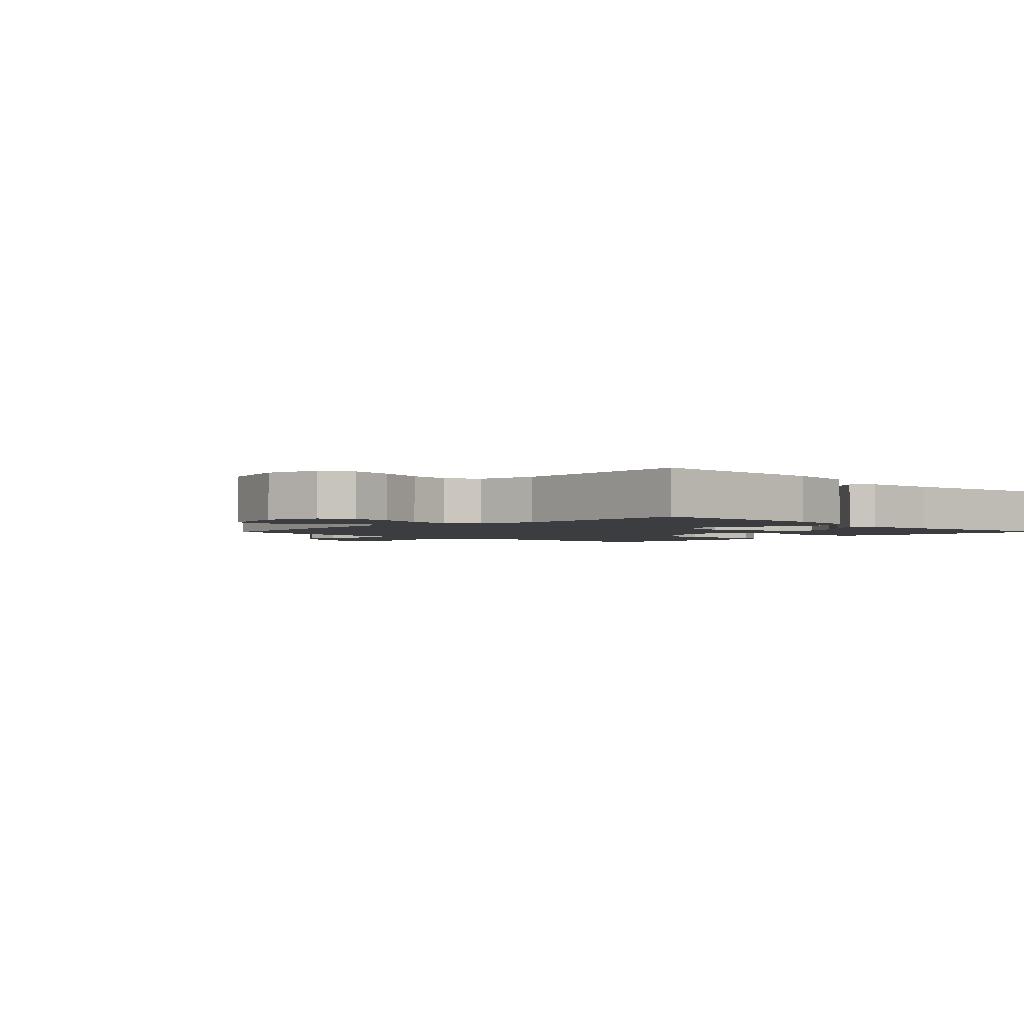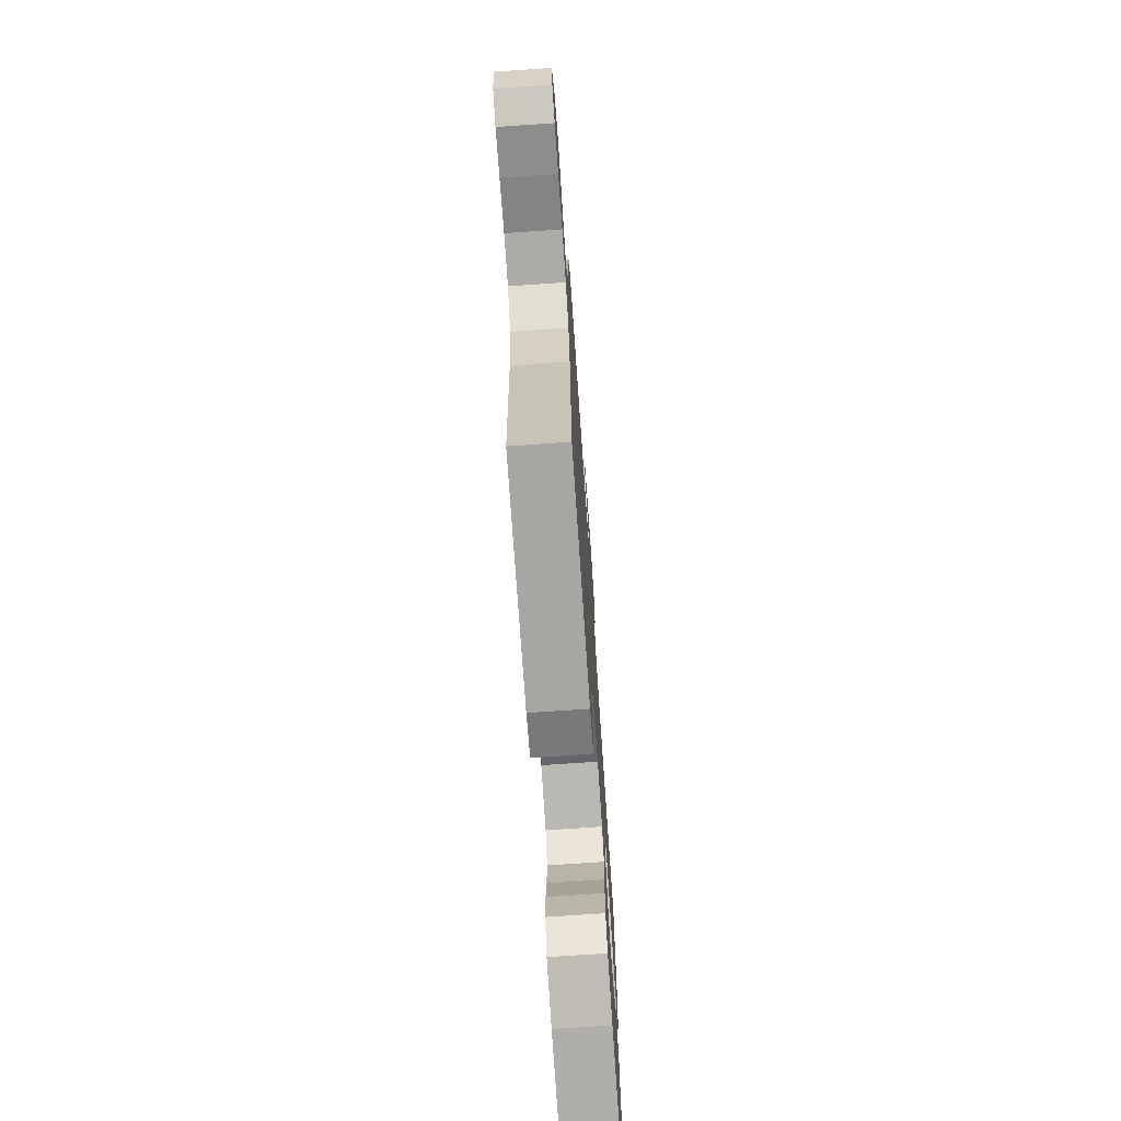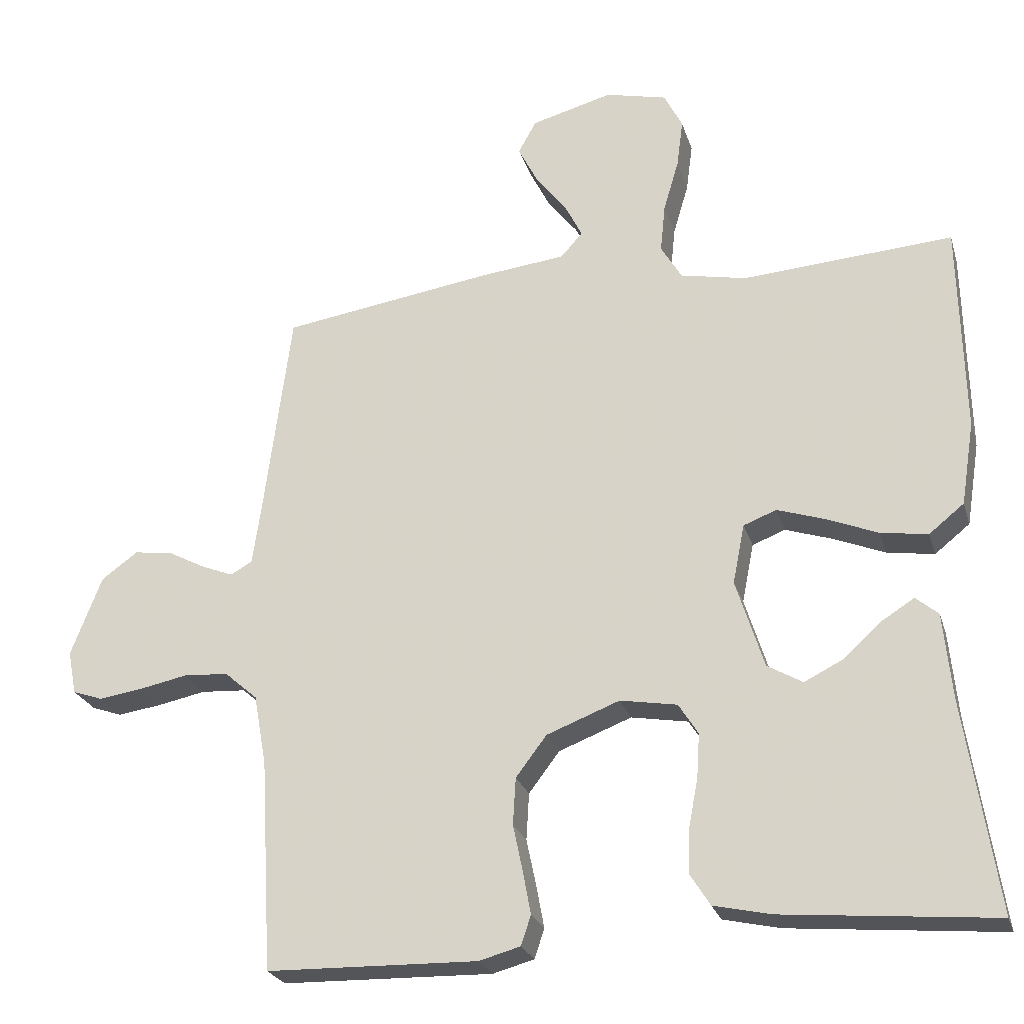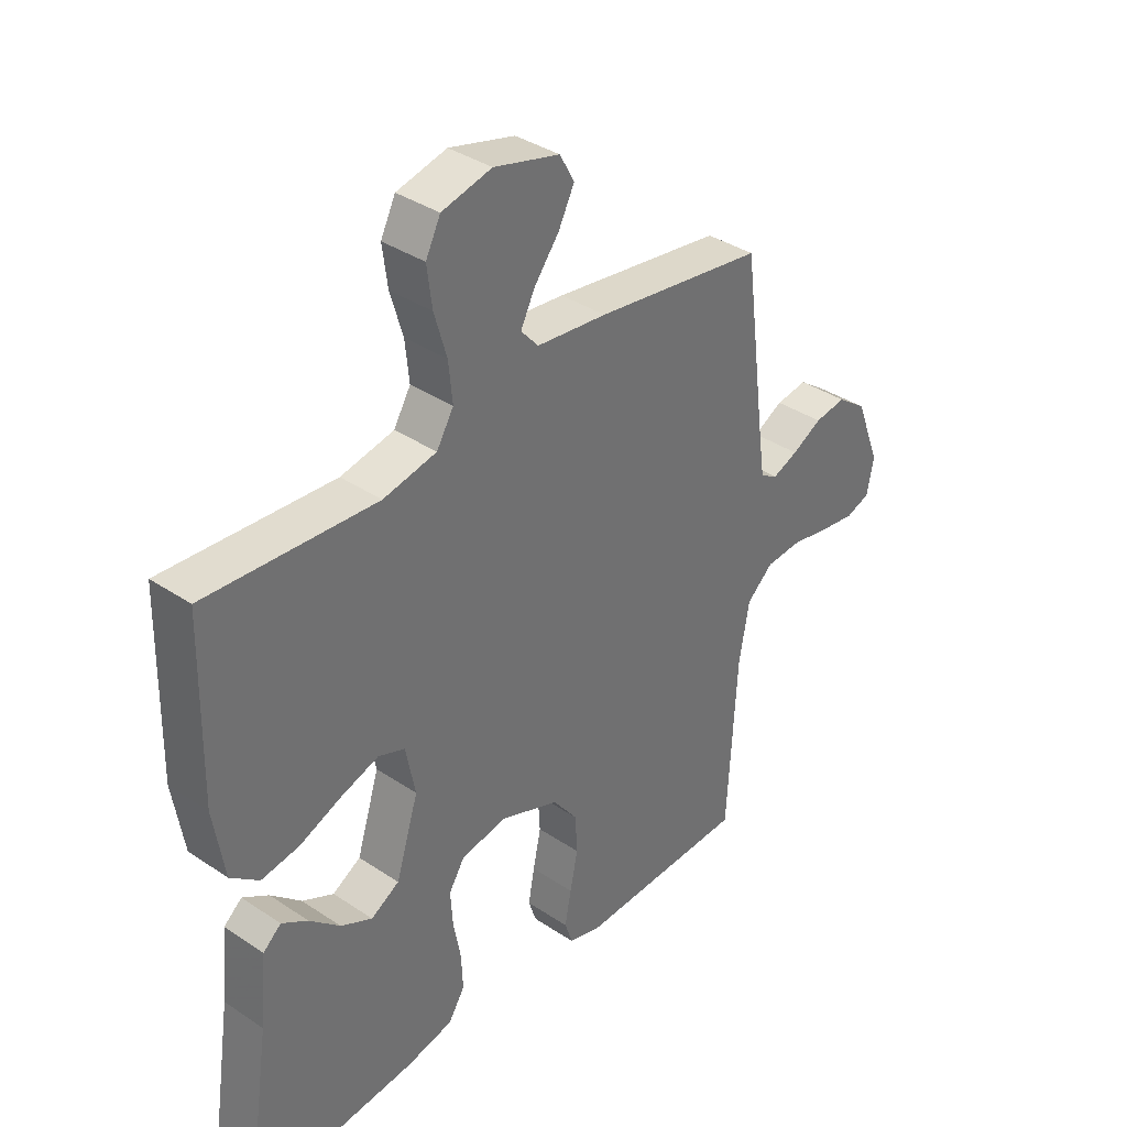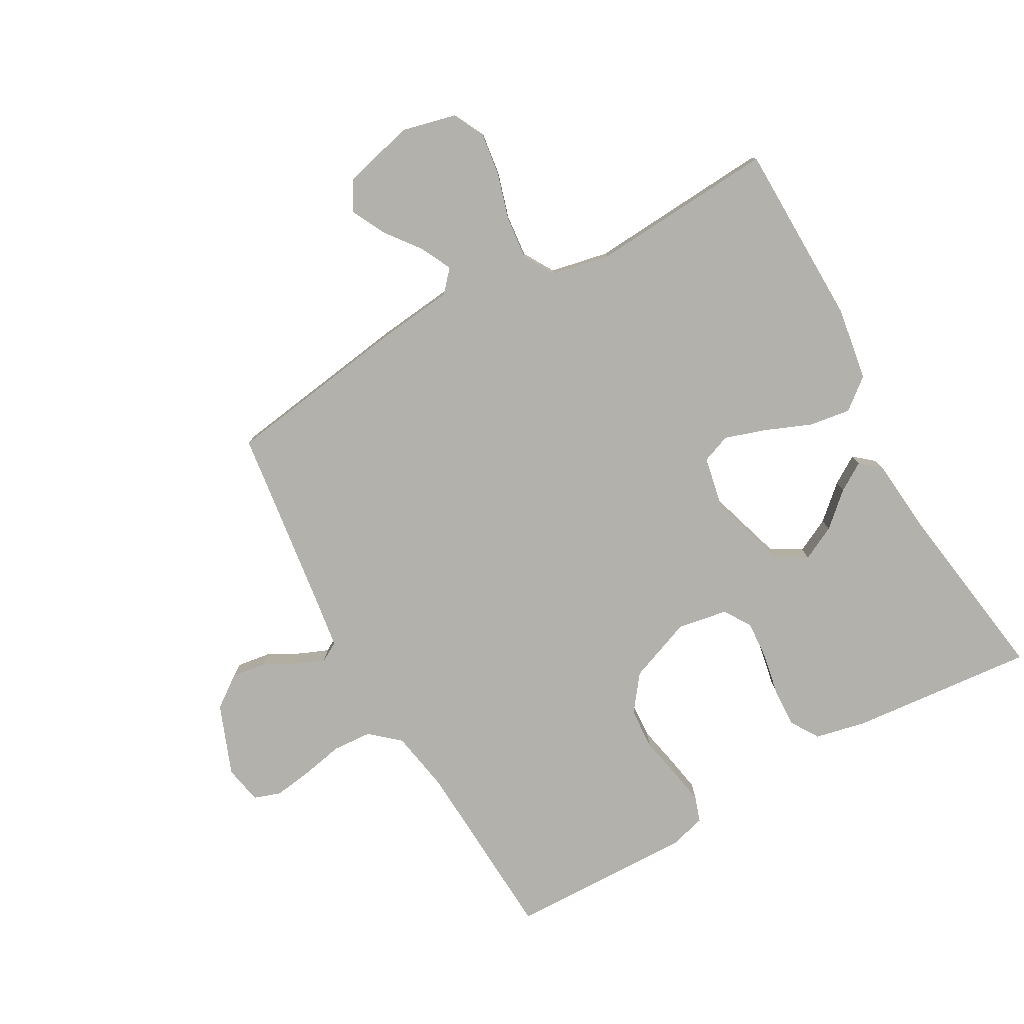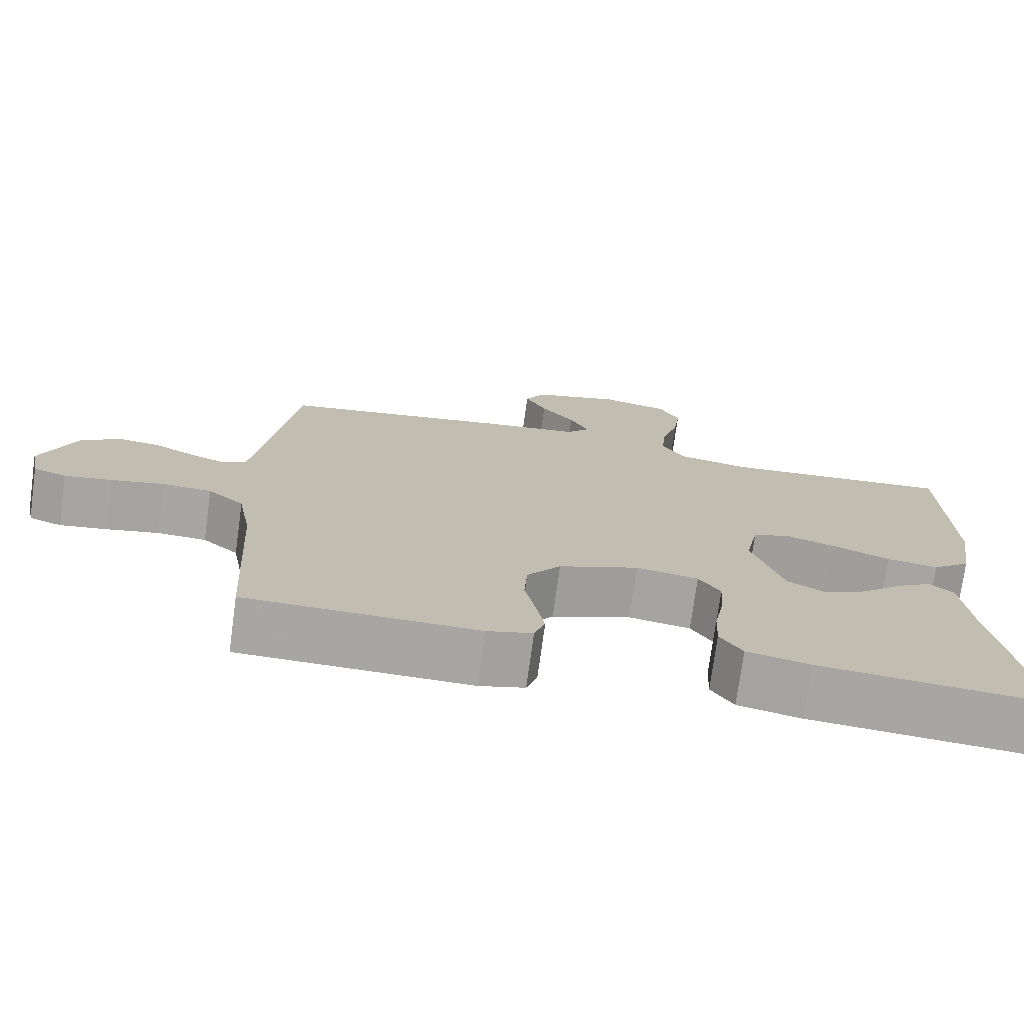
<metadata>
{"format":"obj","ext":"obj","renderer":"f3d","projection":"perspective","resolution":1024,"background":"white","views":[{"elev":-2.3,"azim":45.3,"up":"+Y"},{"elev":-72.7,"azim":-86.1,"up":"+Z"},{"elev":-24.7,"azim":15.5,"up":"+Z"},{"elev":36.8,"azim":130.9,"up":"+Z"},{"elev":-79.0,"azim":29.2,"up":"+Y"},{"elev":-74.4,"azim":-7.8,"up":"+Z"}]}
</metadata>
<code>
v 0.5 0.07 0.5
v 0.506 0.07 0.2
v 0.487 0.07 0.081
v 0.437 0.07 0.041
v 0.37 0.07 0.051
v 0.296 0.07 0.081
v 0.229 0.07 0.103
v 0.182 0.07 0.085
v 0.165 0.07 0
v 0.205 0.07 -0.127
v 0.255 0.07 -0.156
v 0.311 0.07 -0.128
v 0.365 0.07 -0.079
v 0.411 0.07 -0.05
v 0.443 0.07 -0.077
v 0.455 0.07 -0.2
v 0.5 0.07 -0.5
v 0.2 0.07 -0.473
v 0.118 0.07 -0.455
v 0.089 0.07 -0.409
v 0.092 0.07 -0.346
v 0.105 0.07 -0.277
v 0.109 0.07 -0.215
v 0.081 0.07 -0.171
v 0 0.07 -0.157
v -0.104 0.07 -0.197
v -0.148 0.07 -0.255
v -0.152 0.07 -0.322
v -0.138 0.07 -0.389
v -0.127 0.07 -0.449
v -0.141 0.07 -0.491
v -0.2 0.07 -0.507
v -0.5 0.07 -0.5
v -0.517 0.07 -0.2
v -0.535 0.07 -0.099
v -0.582 0.07 -0.058
v -0.646 0.07 -0.054
v -0.715 0.07 -0.068
v -0.777 0.07 -0.077
v -0.82 0.07 -0.062
v -0.832 0.07 0
v -0.788 0.07 0.114
v -0.736 0.07 0.152
v -0.68 0.07 0.144
v -0.627 0.07 0.116
v -0.582 0.07 0.098
v -0.551 0.07 0.116
v -0.539 0.07 0.2
v -0.5 0.07 0.5
v -0.2 0.07 0.545
v -0.076 0.07 0.559
v -0.045 0.07 0.594
v -0.07 0.07 0.644
v -0.114 0.07 0.701
v -0.142 0.07 0.756
v -0.116 0.07 0.803
v 0 0.07 0.834
v 0.088 0.07 0.813
v 0.114 0.07 0.761
v 0.105 0.07 0.692
v 0.083 0.07 0.617
v 0.076 0.07 0.548
v 0.106 0.07 0.498
v 0.2 0.07 0.479
v 0.5 0 0.5
v 0.506 0 0.2
v 0.487 0 0.081
v 0.437 0 0.041
v 0.37 0 0.051
v 0.296 0 0.081
v 0.229 0 0.103
v 0.182 0 0.085
v 0.165 0 0
v 0.205 0 -0.127
v 0.255 0 -0.156
v 0.311 0 -0.128
v 0.365 0 -0.079
v 0.411 0 -0.05
v 0.443 0 -0.077
v 0.455 0 -0.2
v 0.5 0 -0.5
v 0.2 0 -0.473
v 0.118 0 -0.455
v 0.089 0 -0.409
v 0.092 0 -0.346
v 0.105 0 -0.277
v 0.109 0 -0.215
v 0.081 0 -0.171
v 0 0 -0.157
v -0.104 0 -0.197
v -0.148 0 -0.255
v -0.152 0 -0.322
v -0.138 0 -0.389
v -0.127 0 -0.449
v -0.141 0 -0.491
v -0.2 0 -0.507
v -0.5 0 -0.5
v -0.517 0 -0.2
v -0.535 0 -0.099
v -0.582 0 -0.058
v -0.646 0 -0.054
v -0.715 0 -0.068
v -0.777 0 -0.077
v -0.82 0 -0.062
v -0.832 0 0
v -0.788 0 0.114
v -0.736 0 0.152
v -0.68 0 0.144
v -0.627 0 0.116
v -0.582 0 0.098
v -0.551 0 0.116
v -0.539 0 0.2
v -0.5 0 0.5
v -0.2 0 0.545
v -0.076 0 0.559
v -0.045 0 0.594
v -0.07 0 0.644
v -0.114 0 0.701
v -0.142 0 0.756
v -0.116 0 0.803
v 0 0 0.834
v 0.088 0 0.813
v 0.114 0 0.761
v 0.105 0 0.692
v 0.083 0 0.617
v 0.076 0 0.548
v 0.106 0 0.498
v 0.2 0 0.479
f 59 60 61
f 58 59 61
f 57 58 61
f 56 57 61
f 55 56 61
f 54 55 61
f 53 54 61
f 52 53 61 62
f 51 52 62 63
f 50 51 63
f 49 50 63
f 48 49 63
f 43 44 45
f 42 43 45
f 41 42 45
f 40 41 45
f 39 40 45
f 38 39 45
f 37 38 45
f 36 37 45 46
f 35 36 46 47
f 32 33 34
f 31 32 34
f 30 31 34
f 29 30 34
f 28 29 34
f 35 47 48
f 34 35 48
f 28 34 48
f 27 28 48
f 20 21 22
f 19 20 22
f 18 19 22
f 17 18 22
f 16 17 22
f 16 22 23
f 14 15 16
f 13 14 16
f 12 13 16
f 11 12 16
f 11 16 23 24
f 4 5 6
f 3 4 6
f 2 3 6
f 1 2 6
f 64 1 6
f 64 6 7
f 48 63 64
f 27 48 64
f 26 27 64
f 25 26 64
f 10 11 24 25
f 9 10 25
f 8 9 25 64
f 7 8 64
f 125 124 123
f 125 123 122
f 125 122 121
f 125 121 120
f 125 120 119
f 125 119 118
f 125 118 117
f 126 125 117 116
f 127 126 116 115
f 127 115 114
f 127 114 113
f 127 113 112
f 109 108 107
f 109 107 106
f 109 106 105
f 109 105 104
f 109 104 103
f 109 103 102
f 109 102 101
f 110 109 101 100
f 111 110 100 99
f 98 97 96
f 98 96 95
f 98 95 94
f 98 94 93
f 98 93 92
f 112 111 99
f 112 99 98
f 112 98 92
f 112 92 91
f 86 85 84
f 86 84 83
f 86 83 82
f 86 82 81
f 86 81 80
f 87 86 80
f 80 79 78
f 80 78 77
f 80 77 76
f 80 76 75
f 88 87 80 75
f 70 69 68
f 70 68 67
f 70 67 66
f 70 66 65
f 70 65 128
f 71 70 128
f 128 127 112
f 128 112 91
f 128 91 90
f 128 90 89
f 89 88 75 74
f 89 74 73
f 128 89 73 72
f 128 72 71
f 1 65 66 2
f 2 66 67 3
f 3 67 68 4
f 4 68 69 5
f 5 69 70 6
f 6 70 71 7
f 7 71 72 8
f 8 72 73 9
f 9 73 74 10
f 10 74 75 11
f 11 75 76 12
f 12 76 77 13
f 13 77 78 14
f 14 78 79 15
f 15 79 80 16
f 16 80 81 17
f 17 81 82 18
f 18 82 83 19
f 19 83 84 20
f 20 84 85 21
f 21 85 86 22
f 22 86 87 23
f 23 87 88 24
f 24 88 89 25
f 25 89 90 26
f 26 90 91 27
f 27 91 92 28
f 28 92 93 29
f 29 93 94 30
f 30 94 95 31
f 31 95 96 32
f 32 96 97 33
f 33 97 98 34
f 34 98 99 35
f 35 99 100 36
f 36 100 101 37
f 37 101 102 38
f 38 102 103 39
f 39 103 104 40
f 40 104 105 41
f 41 105 106 42
f 42 106 107 43
f 43 107 108 44
f 44 108 109 45
f 45 109 110 46
f 46 110 111 47
f 47 111 112 48
f 48 112 113 49
f 49 113 114 50
f 50 114 115 51
f 51 115 116 52
f 52 116 117 53
f 53 117 118 54
f 54 118 119 55
f 55 119 120 56
f 56 120 121 57
f 57 121 122 58
f 58 122 123 59
f 59 123 124 60
f 60 124 125 61
f 61 125 126 62
f 62 126 127 63
f 63 127 128 64
f 64 128 65 1

</code>
